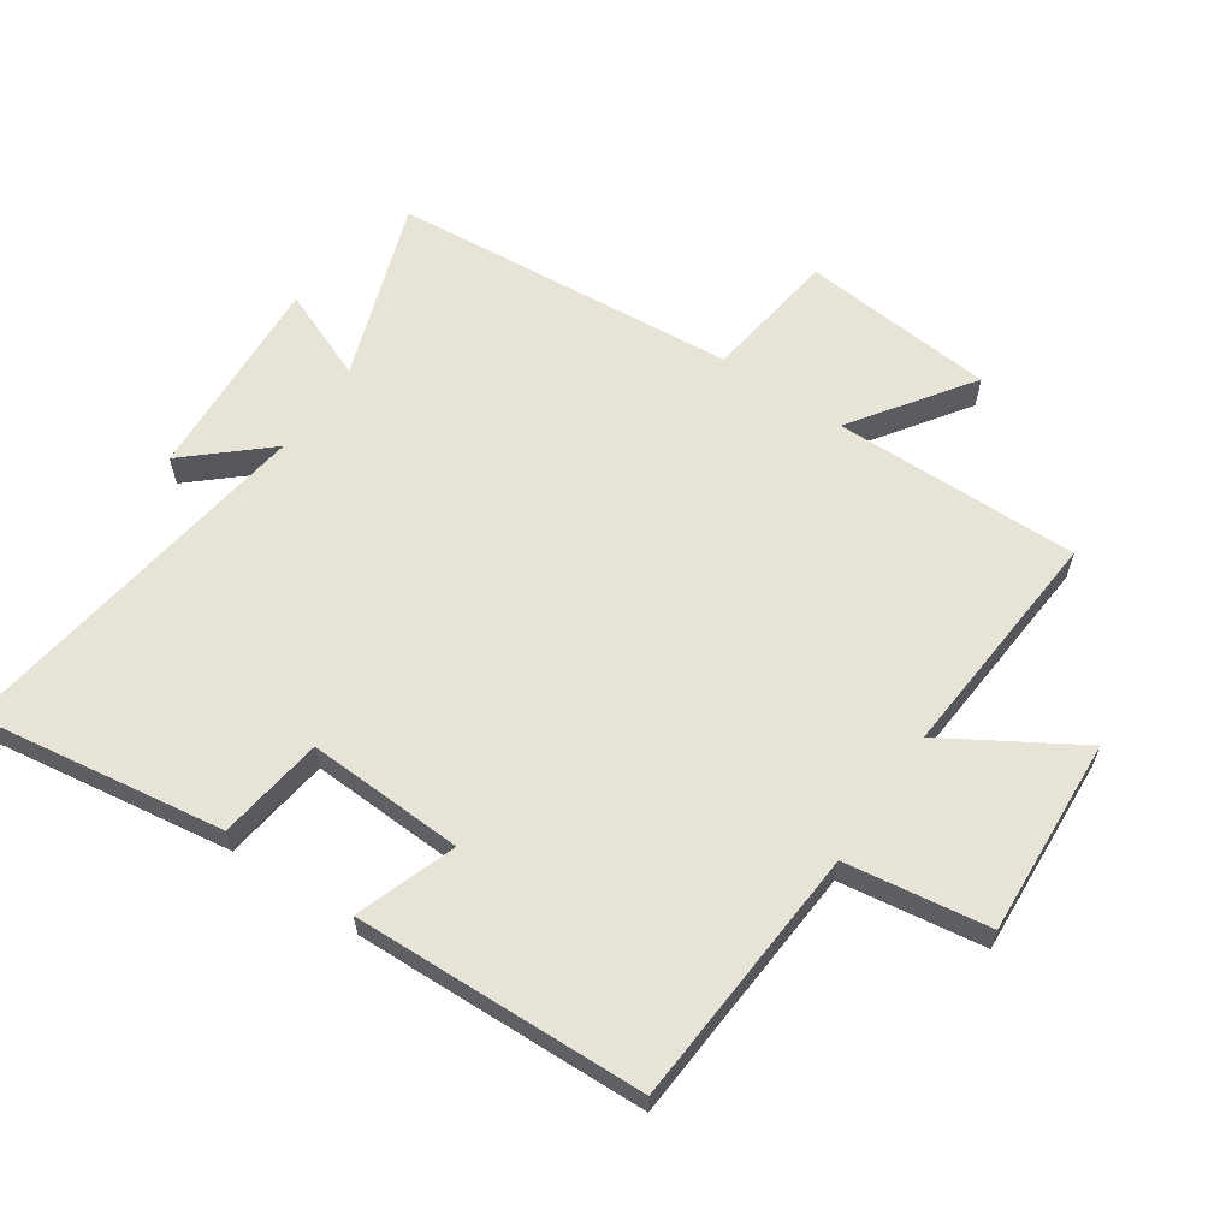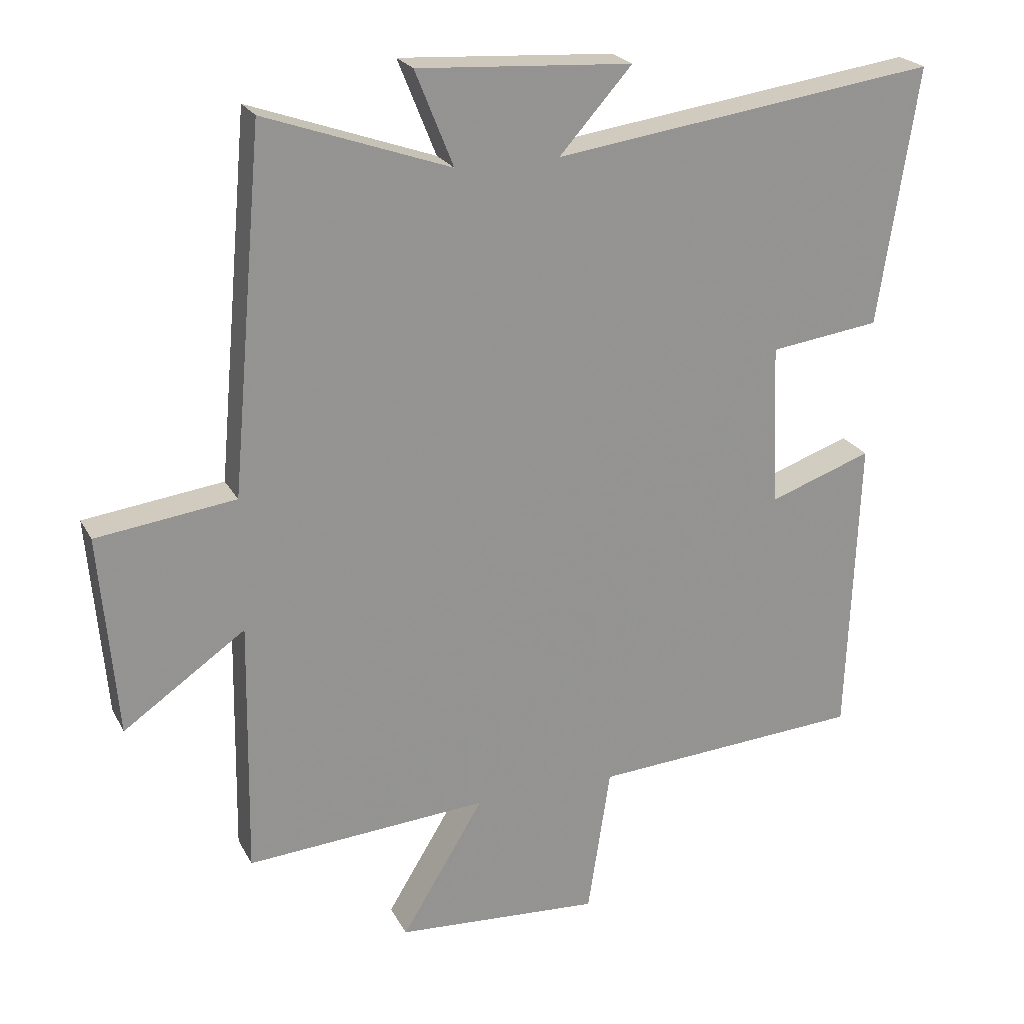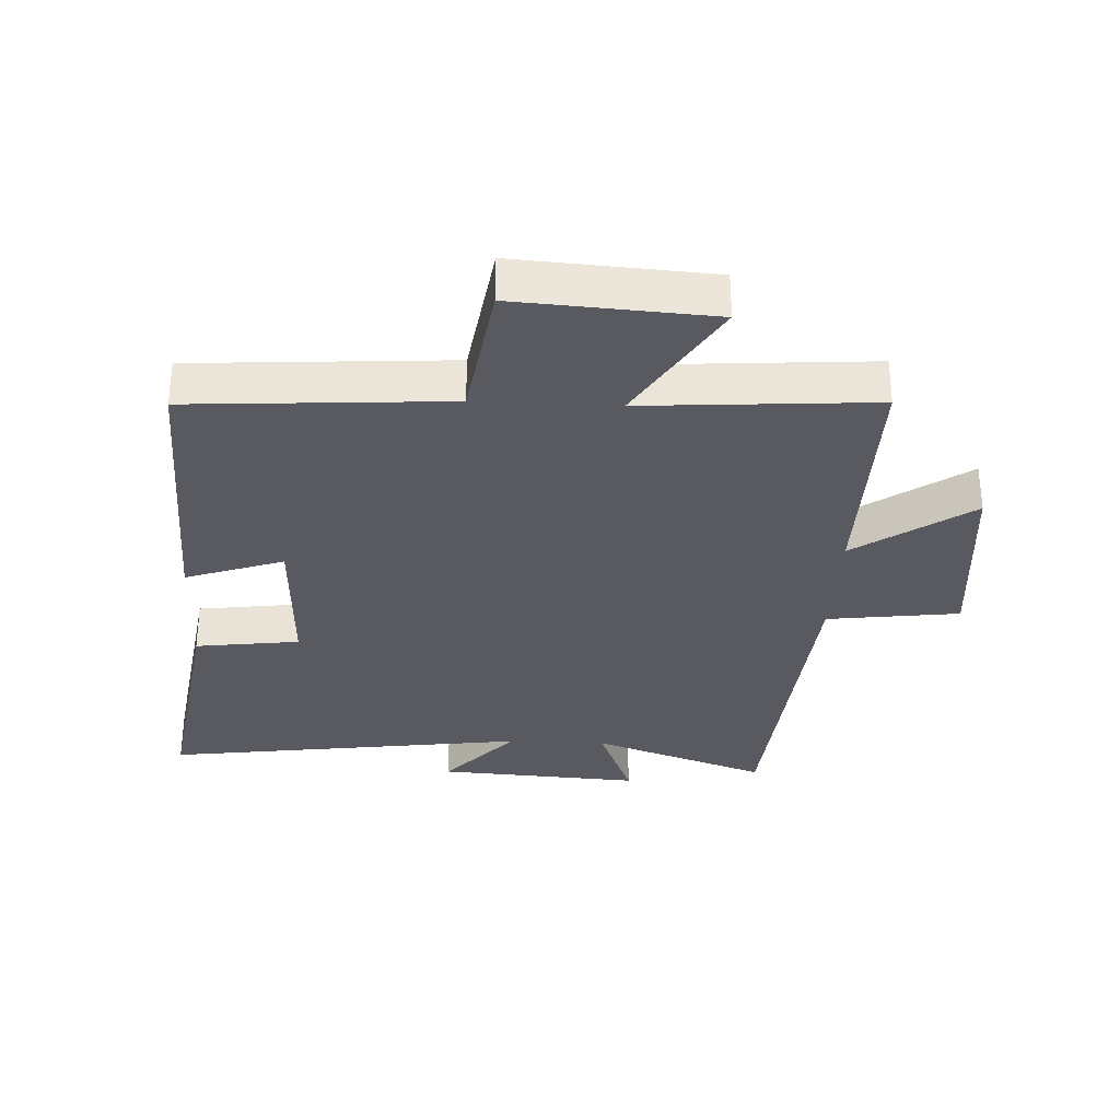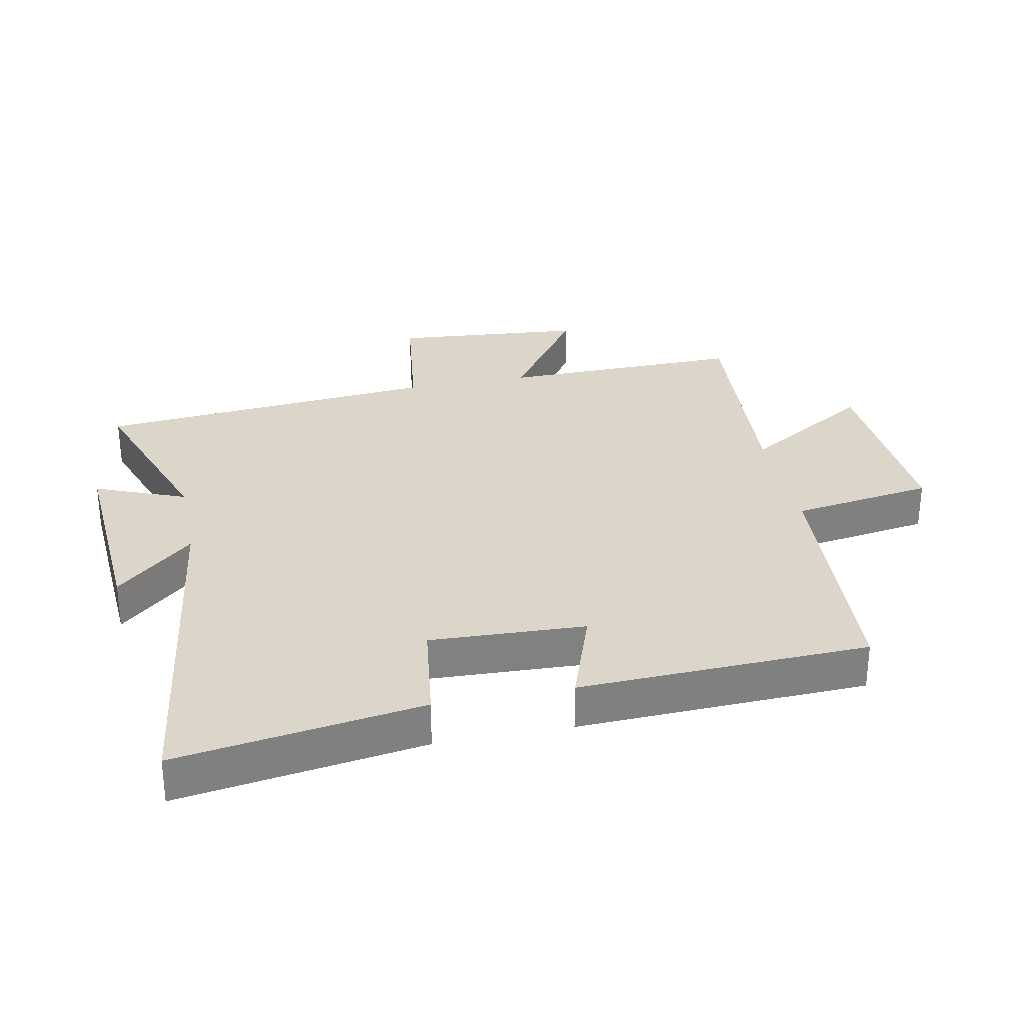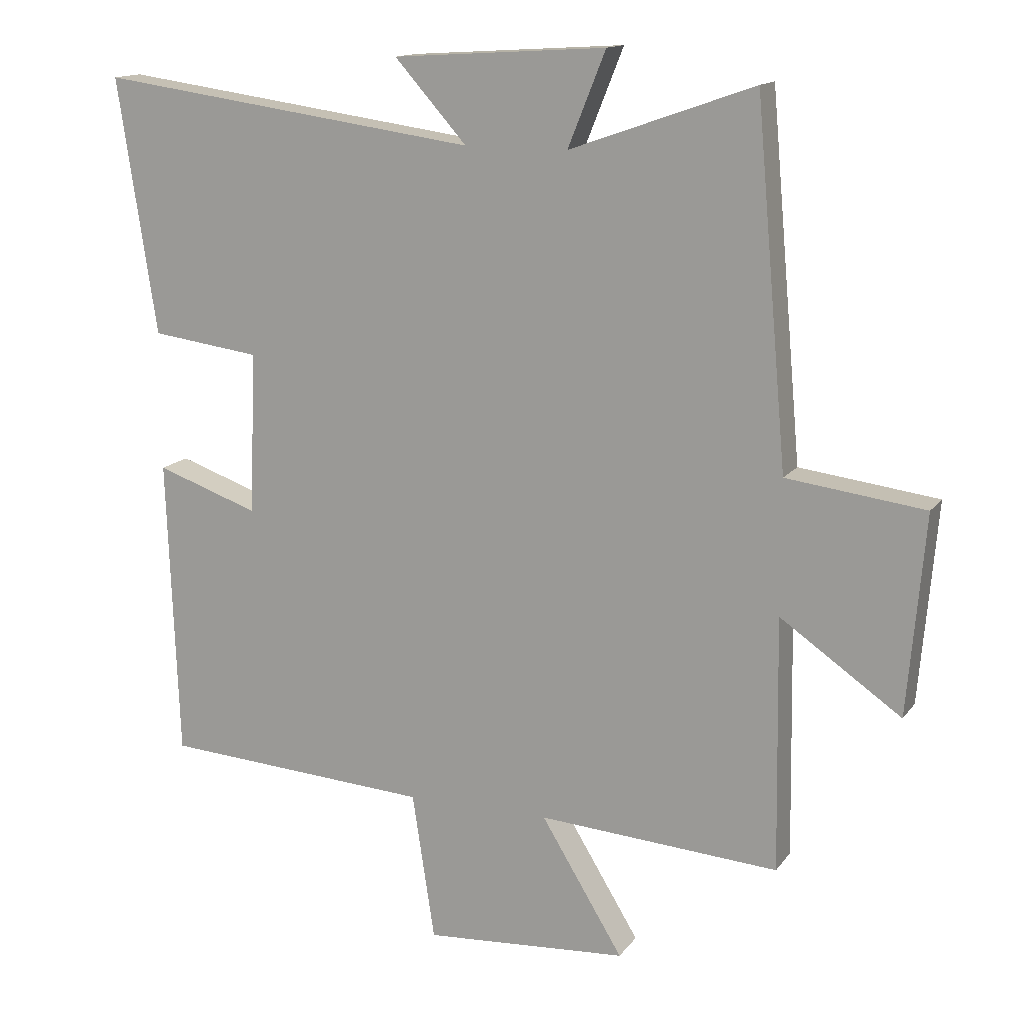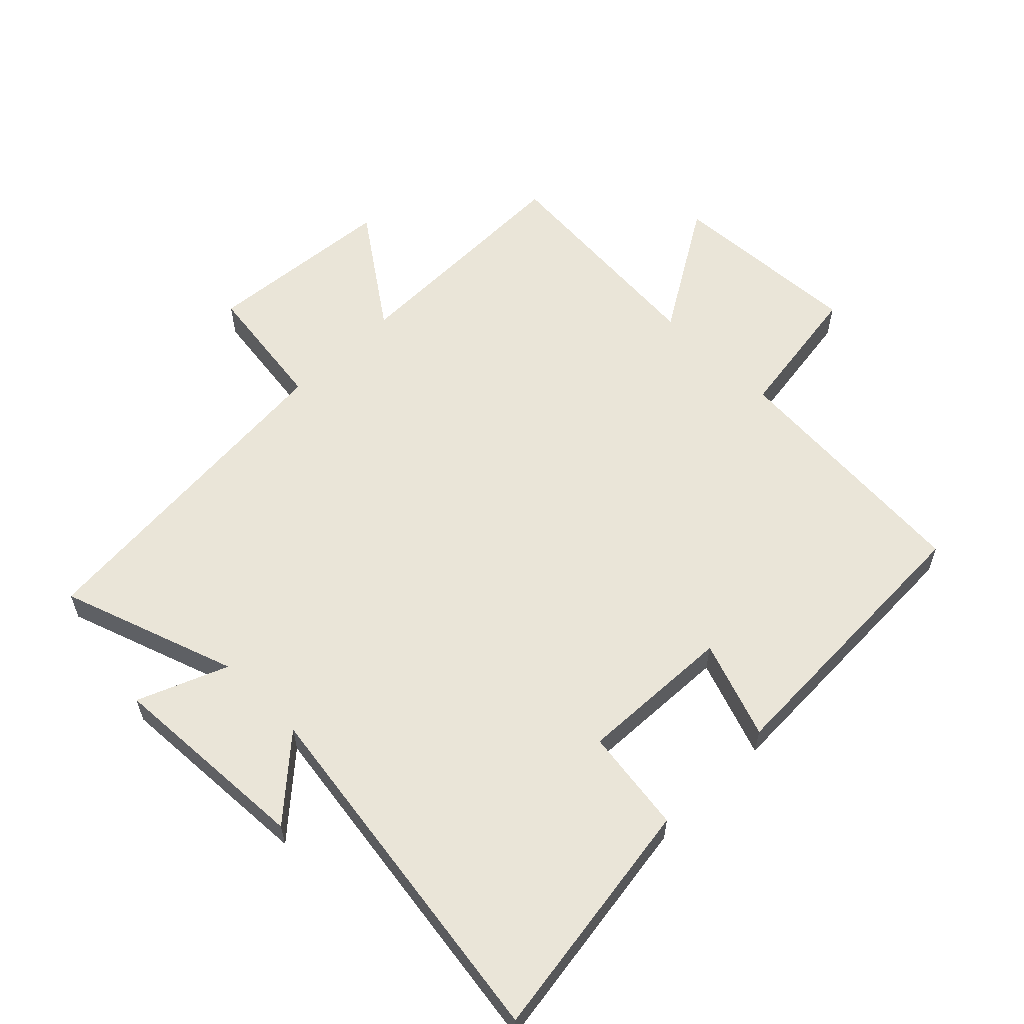
<metadata>
{"format":"obj","ext":"obj","renderer":"f3d","projection":"perspective","resolution":1024,"background":"white","views":[{"elev":62.0,"azim":124.4,"up":"+Y"},{"elev":22.8,"azim":-21.8,"up":"+Z"},{"elev":-31.9,"azim":177.2,"up":"+Y"},{"elev":30.1,"azim":78.6,"up":"+Y"},{"elev":14.2,"azim":-157.0,"up":"+Z"},{"elev":58.9,"azim":45.3,"up":"+Y"}]}
</metadata>
<code>
v 0.559 0.07 0.58
v 0.5 0.07 0.194
v 0.335 0.07 0.172
v 0.345 0.07 -0.072
v 0.5 0.07 -0.018
v 0.483 0.07 -0.473
v 0.076 0.07 -0.5
v 0.042 0.07 -0.723
v -0.266 0.07 -0.703
v -0.142 0.07 -0.5
v -0.506 0.07 -0.526
v -0.5 0.07 -0.143
v -0.683 0.07 -0.27
v -0.709 0.07 0.032
v -0.5 0.07 0.059
v -0.452 0.07 0.598
v -0.174 0.07 0.5
v -0.231 0.07 0.642
v 0.091 0.07 0.622
v -0.018 0.07 0.5
v 0.559 0 0.58
v 0.5 0 0.194
v 0.335 0 0.172
v 0.345 0 -0.072
v 0.5 0 -0.018
v 0.483 0 -0.473
v 0.076 0 -0.5
v 0.042 0 -0.723
v -0.266 0 -0.703
v -0.142 0 -0.5
v -0.506 0 -0.526
v -0.5 0 -0.143
v -0.683 0 -0.27
v -0.709 0 0.032
v -0.5 0 0.059
v -0.452 0 0.598
v -0.174 0 0.5
v -0.231 0 0.642
v 0.091 0 0.622
v -0.018 0 0.5
f 17 18 19 20
f 15 16 17
f 15 17 20
f 12 13 14 15
f 12 15 20 1
f 10 11 12 1
f 7 8 9 10
f 4 5 6 7
f 3 4 7 10
f 1 2 3
f 1 3 10
f 40 39 38 37
f 37 36 35
f 40 37 35
f 35 34 33 32
f 21 40 35 32
f 21 32 31 30
f 30 29 28 27
f 27 26 25 24
f 30 27 24 23
f 23 22 21
f 30 23 21
f 1 21 22 2
f 2 22 23 3
f 3 23 24 4
f 4 24 25 5
f 5 25 26 6
f 6 26 27 7
f 7 27 28 8
f 8 28 29 9
f 9 29 30 10
f 10 30 31 11
f 11 31 32 12
f 12 32 33 13
f 13 33 34 14
f 14 34 35 15
f 15 35 36 16
f 16 36 37 17
f 17 37 38 18
f 18 38 39 19
f 19 39 40 20
f 20 40 21 1

</code>
